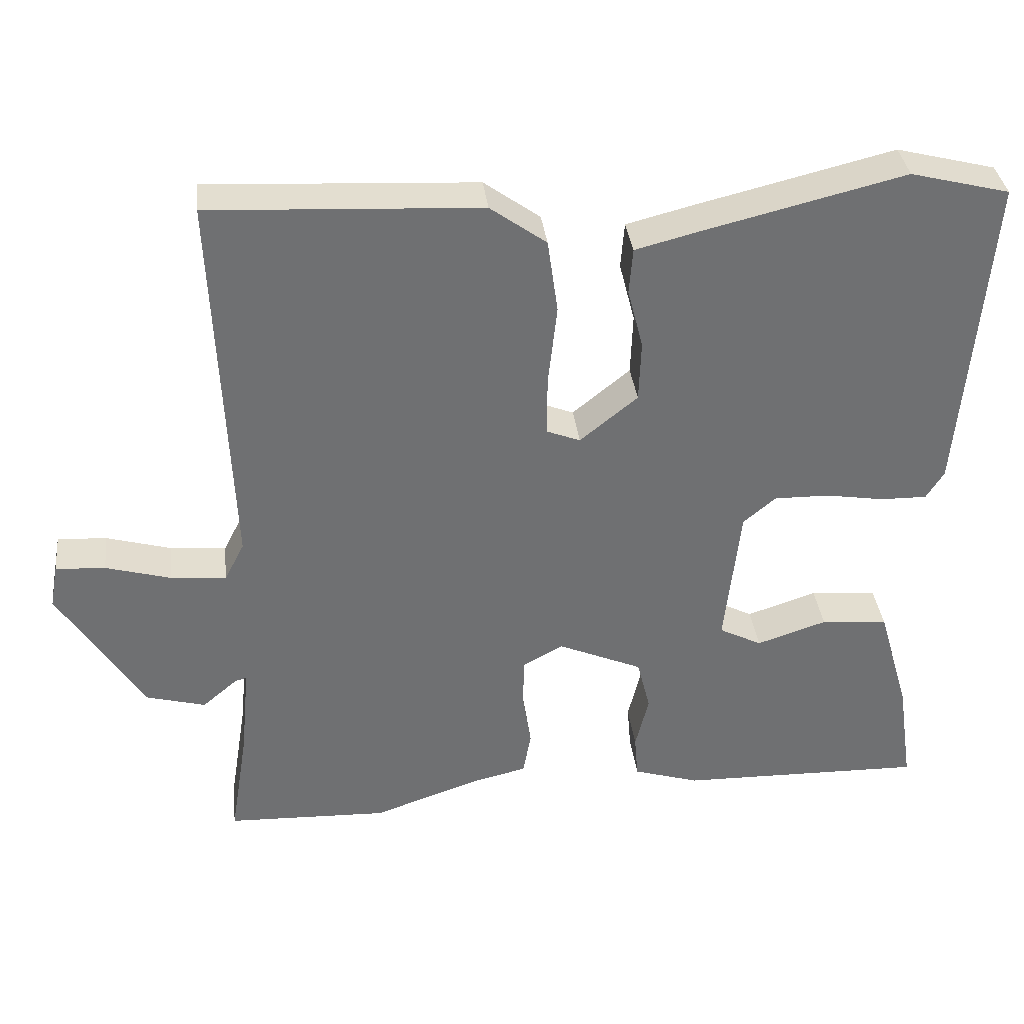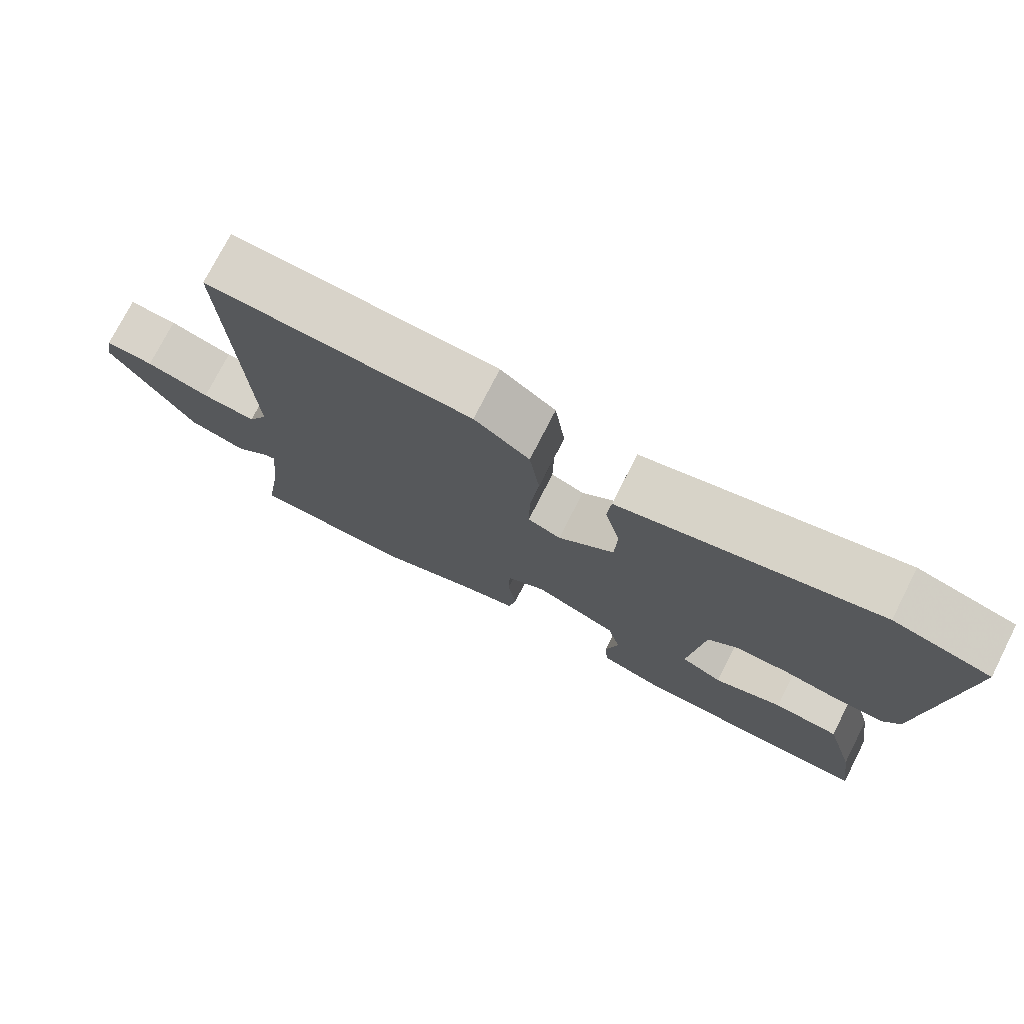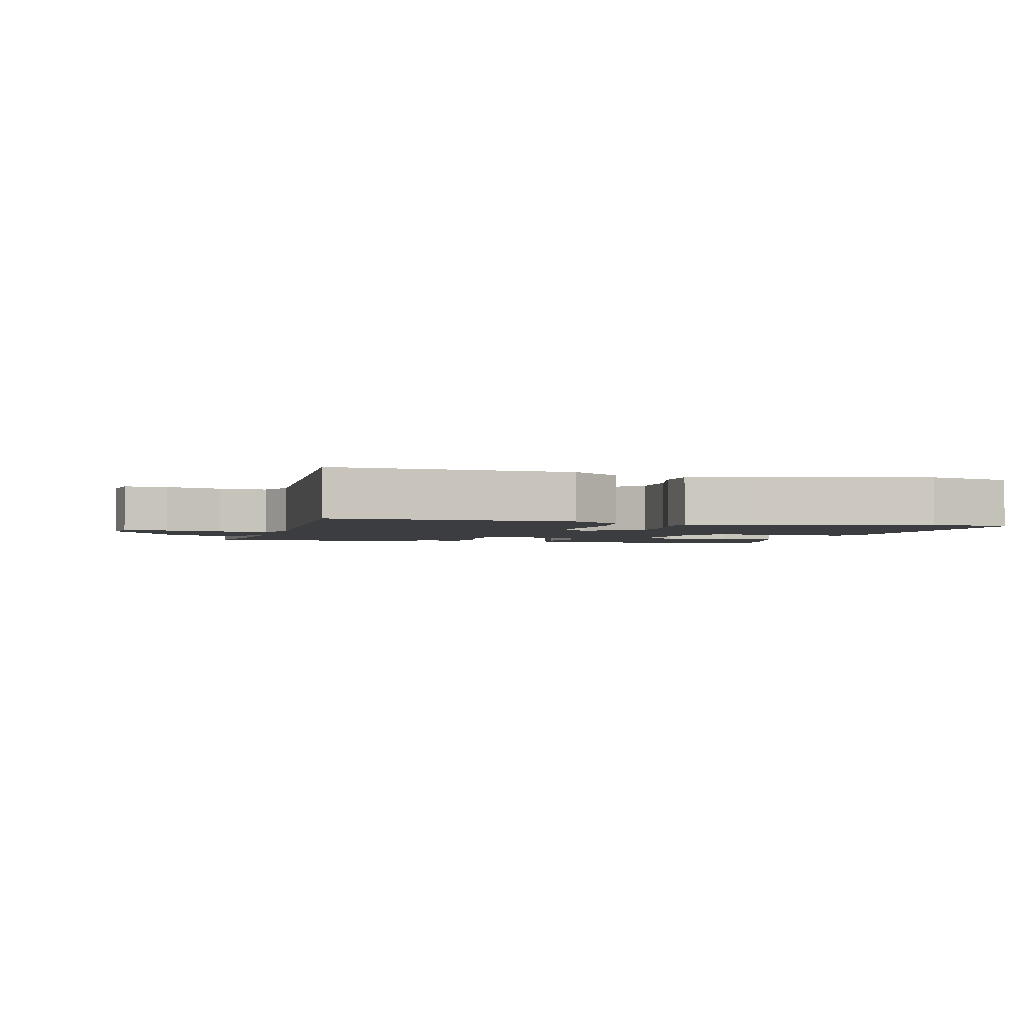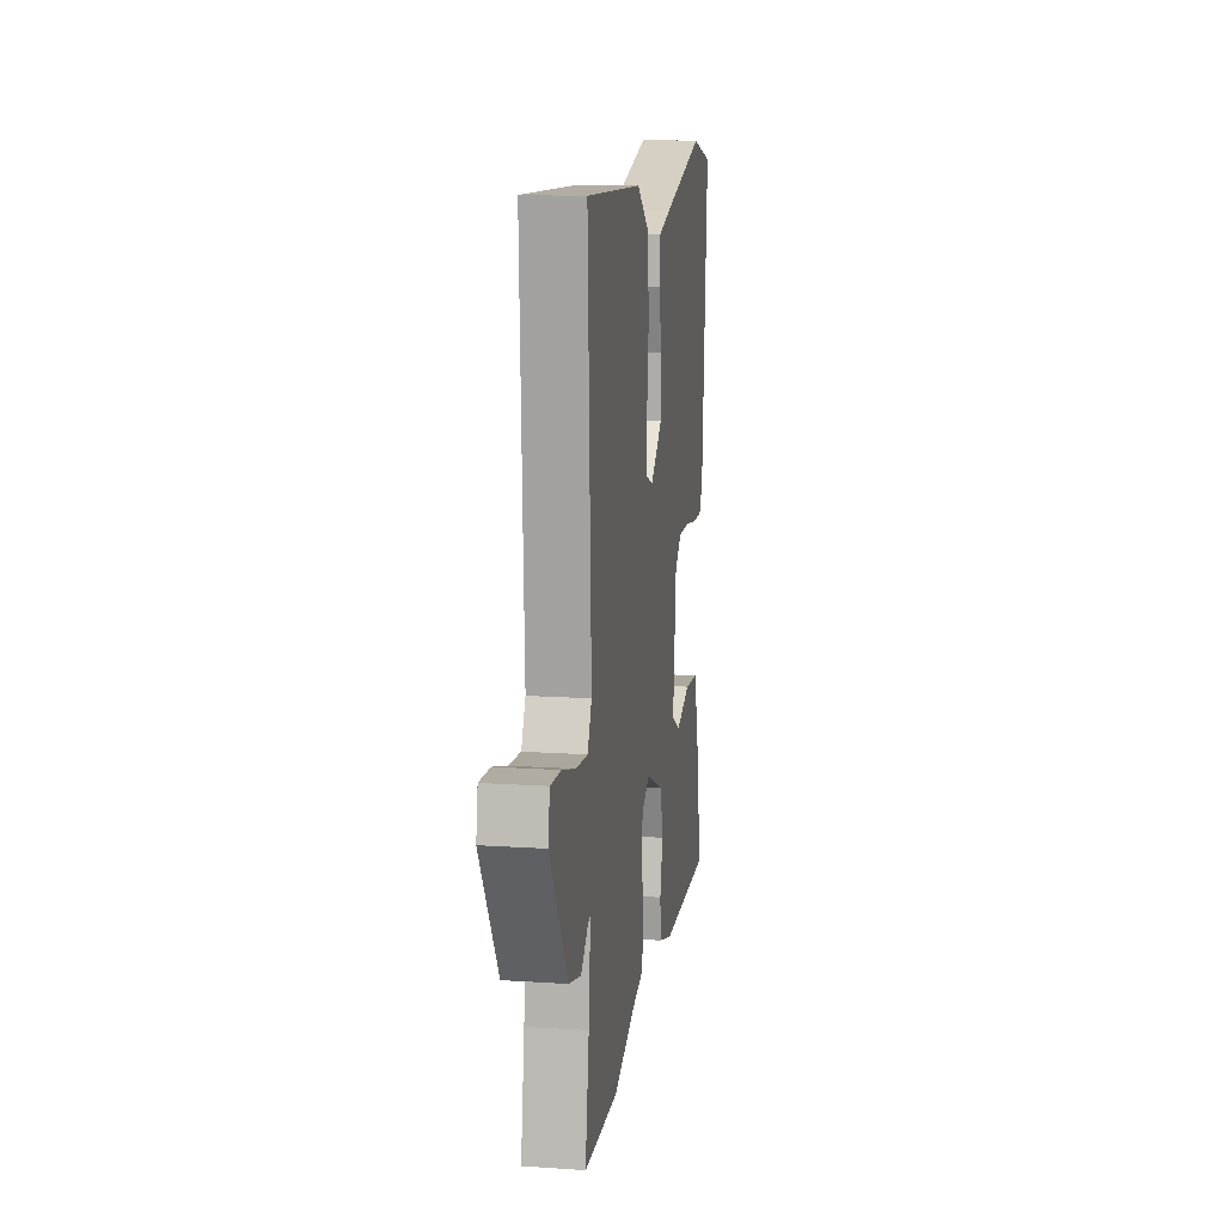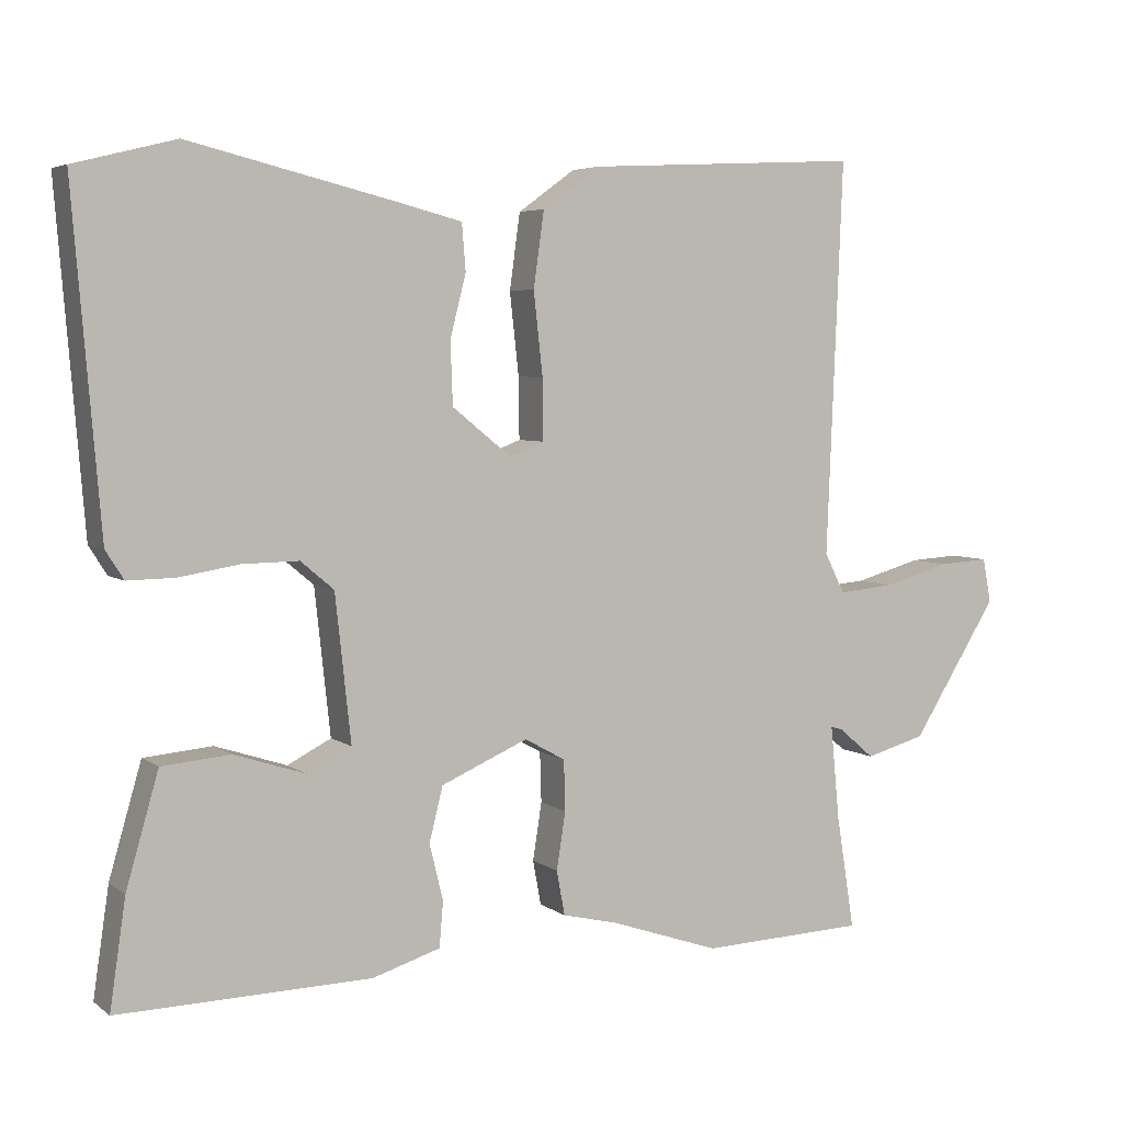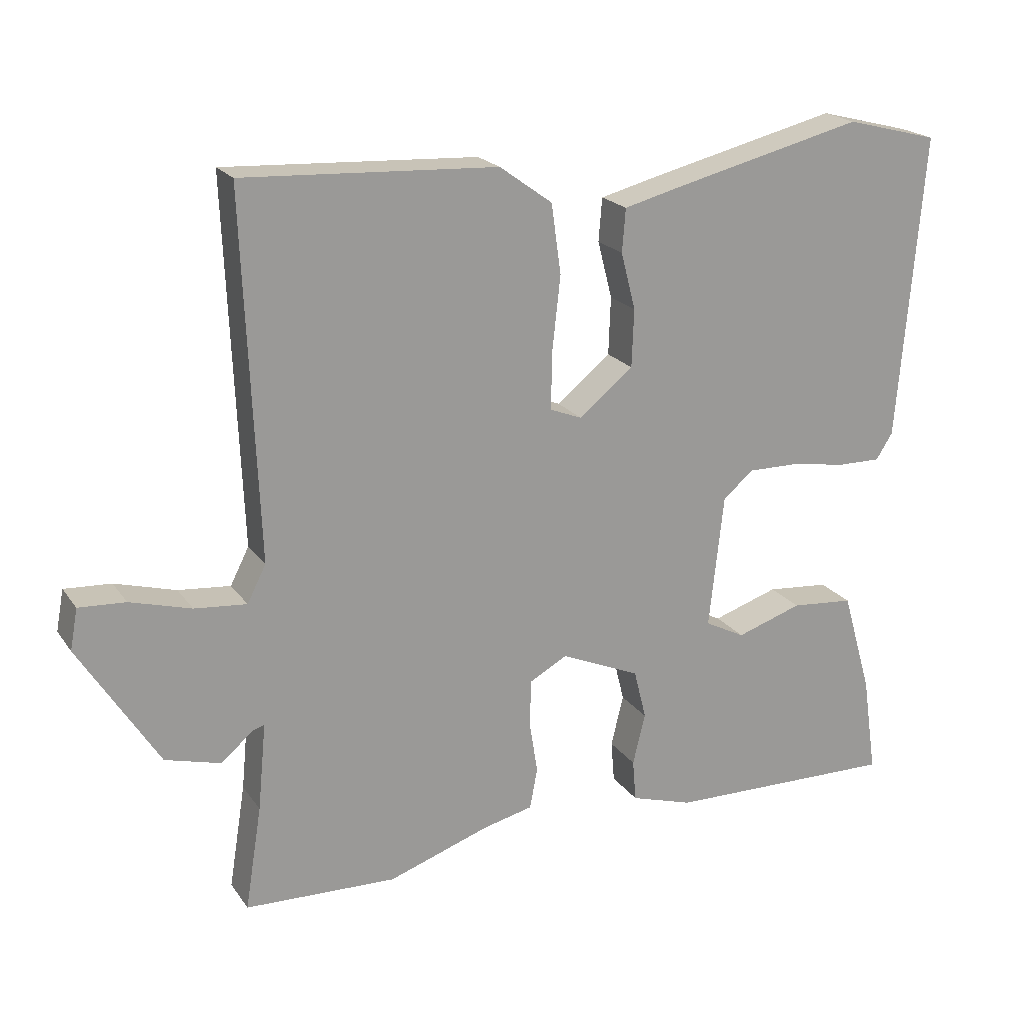
<metadata>
{"format":"obj","ext":"obj","renderer":"f3d","projection":"perspective","resolution":1024,"background":"white","views":[{"elev":35.5,"azim":-6.7,"up":"+Z"},{"elev":75.4,"azim":27.0,"up":"+Z"},{"elev":-2.5,"azim":-14.3,"up":"+Y"},{"elev":13.5,"azim":-81.5,"up":"+Z"},{"elev":4.9,"azim":153.6,"up":"+Z"},{"elev":20.6,"azim":-25.1,"up":"+Z"}]}
</metadata>
<code>
v -0.331 0.07 -0.506
v -0.55 0.07 -0.498
v -0.526 0.07 -0.348
v -0.514 0.07 -0.222
v -0.53 0.07 -0.227
v -0.577 0.07 -0.267
v -0.657 0.07 -0.245
v -0.771 0.07 -0.064
v -0.76 0.07 -0.005
v -0.693 0.07 -0.009
v -0.605 0.07 -0.034
v -0.53 0.07 -0.041
v -0.503 0.07 0.012
v -0.524 0.07 0.533
v -0.159 0.07 0.514
v -0.083 0.07 0.459
v -0.069 0.07 0.359
v -0.081 0.07 0.25
v -0.082 0.07 0.169
v -0.036 0.07 0.151
v 0.042 0.07 0.214
v 0.045 0.07 0.297
v 0.024 0.07 0.379
v 0.029 0.07 0.441
v 0.111 0.07 0.462
v 0.387 0.07 0.529
v 0.521 0.07 0.495
v 0.485 0.07 0.054
v 0.461 0.07 0.016
v 0.398 0.07 0.017
v 0.318 0.07 0.03
v 0.244 0.07 0.031
v 0.2 0.07 -0.006
v 0.179 0.07 -0.199
v 0.237 0.07 -0.229
v 0.332 0.07 -0.198
v 0.423 0.07 -0.206
v 0.466 0.07 -0.355
v 0.487 0.07 -0.498
v 0.153 0.07 -0.491
v 0.063 0.07 -0.463
v 0.058 0.07 -0.403
v 0.076 0.07 -0.329
v 0.058 0.07 -0.257
v -0.057 0.07 -0.207
v -0.111 0.07 -0.237
v -0.113 0.07 -0.304
v -0.101 0.07 -0.38
v -0.112 0.07 -0.439
v -0.184 0.07 -0.456
v -0.331 0 -0.506
v -0.55 0 -0.498
v -0.526 0 -0.348
v -0.514 0 -0.222
v -0.53 0 -0.227
v -0.577 0 -0.267
v -0.657 0 -0.245
v -0.771 0 -0.064
v -0.76 0 -0.005
v -0.693 0 -0.009
v -0.605 0 -0.034
v -0.53 0 -0.041
v -0.503 0 0.012
v -0.524 0 0.533
v -0.159 0 0.514
v -0.083 0 0.459
v -0.069 0 0.359
v -0.081 0 0.25
v -0.082 0 0.169
v -0.036 0 0.151
v 0.042 0 0.214
v 0.045 0 0.297
v 0.024 0 0.379
v 0.029 0 0.441
v 0.111 0 0.462
v 0.387 0 0.529
v 0.521 0 0.495
v 0.485 0 0.054
v 0.461 0 0.016
v 0.398 0 0.017
v 0.318 0 0.03
v 0.244 0 0.031
v 0.2 0 -0.006
v 0.179 0 -0.199
v 0.237 0 -0.229
v 0.332 0 -0.198
v 0.423 0 -0.206
v 0.466 0 -0.355
v 0.487 0 -0.498
v 0.153 0 -0.491
v 0.063 0 -0.463
v 0.058 0 -0.403
v 0.076 0 -0.329
v 0.058 0 -0.257
v -0.057 0 -0.207
v -0.111 0 -0.237
v -0.113 0 -0.304
v -0.101 0 -0.38
v -0.112 0 -0.439
v -0.184 0 -0.456
f 47 48 49 50
f 46 47 50 1
f 40 41 42 43
f 40 43 44
f 39 40 44
f 38 39 44
f 35 36 37 38
f 34 35 38 44
f 33 34 44 45
f 28 29 30 31
f 28 31 32
f 27 28 32
f 22 23 24 25
f 21 22 25 26
f 15 16 17 18
f 13 14 15 18
f 12 13 18 19
f 8 9 10 11
f 8 11 12
f 5 6 7 8
f 4 5 8 12
f 46 1 2 3
f 46 3 4
f 21 26 27 32
f 20 21 32 33
f 20 33 45 46
f 19 20 46
f 4 12 19 46
f 100 99 98 97
f 51 100 97 96
f 93 92 91 90
f 94 93 90
f 94 90 89
f 94 89 88
f 88 87 86 85
f 94 88 85 84
f 95 94 84 83
f 81 80 79 78
f 82 81 78
f 82 78 77
f 75 74 73 72
f 76 75 72 71
f 68 67 66 65
f 68 65 64 63
f 69 68 63 62
f 61 60 59 58
f 62 61 58
f 58 57 56 55
f 62 58 55 54
f 53 52 51 96
f 54 53 96
f 82 77 76 71
f 83 82 71 70
f 96 95 83 70
f 96 70 69
f 96 69 62 54
f 1 51 52 2
f 2 52 53 3
f 3 53 54 4
f 4 54 55 5
f 5 55 56 6
f 6 56 57 7
f 7 57 58 8
f 8 58 59 9
f 9 59 60 10
f 10 60 61 11
f 11 61 62 12
f 12 62 63 13
f 13 63 64 14
f 14 64 65 15
f 15 65 66 16
f 16 66 67 17
f 17 67 68 18
f 18 68 69 19
f 19 69 70 20
f 20 70 71 21
f 21 71 72 22
f 22 72 73 23
f 23 73 74 24
f 24 74 75 25
f 25 75 76 26
f 26 76 77 27
f 27 77 78 28
f 28 78 79 29
f 29 79 80 30
f 30 80 81 31
f 31 81 82 32
f 32 82 83 33
f 33 83 84 34
f 34 84 85 35
f 35 85 86 36
f 36 86 87 37
f 37 87 88 38
f 38 88 89 39
f 39 89 90 40
f 40 90 91 41
f 41 91 92 42
f 42 92 93 43
f 43 93 94 44
f 44 94 95 45
f 45 95 96 46
f 46 96 97 47
f 47 97 98 48
f 48 98 99 49
f 49 99 100 50
f 50 100 51 1

</code>
